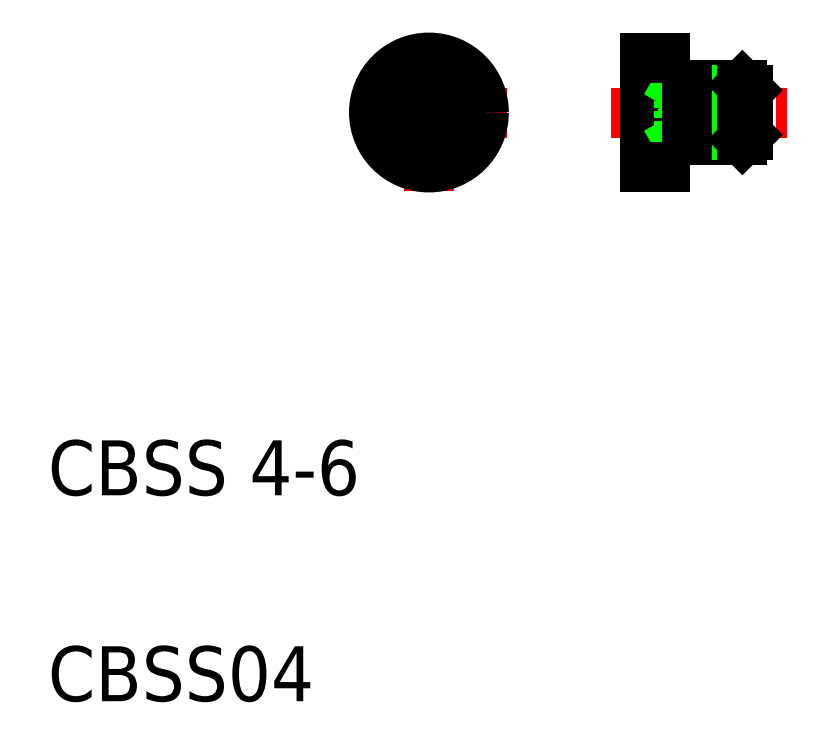
<metadata>
{"format":"dxf","ext":"dxf","renderer":"ezdxf+matplotlib","layout":"modelspace","background":"white","min_lineweight":24,"dpi":150}
</metadata>
<code>
0
SECTION
2
ENTITIES
0
LINE
8
0
10
55.97
20
52.31
30
0
11
53.47
21
52.31
31
0
0
LINE
8
0
10
53.47
20
53.46
30
0
11
55.97
21
53.46
31
0
0
LINE
8
0
10
55.97
20
54.03
30
0
11
53.47
21
54.03
31
0
0
LINE
8
0
10
53.47
20
51.73
30
0
11
55.97
21
51.73
31
0
0
LINE
8
0
10
54.97
20
54.88
30
0
11
60.59
21
54.88
31
0
0
LINE
8
CENTER
10
51.03
20
52.88
30
0
11
63.83
21
52.88
31
0
0
LINE
8
0
10
54.97
20
50.88
30
0
11
60.59
21
50.88
31
0
0
LINE
8
0
10
56.57
20
51.26
30
0
11
60.97
21
51.26
31
0
0
LINE
8
0
10
56.57
20
54.5
30
0
11
60.97
21
54.5
31
0
0
TEXT
8
0
10
10
20
25
30
0
40
4
1
CBSS 4-6
0
TEXT
8
0
10
10
20
10
30
0
40
4
1
CBSS04
0
LINE
8
CENTER
10
43.43
20
52.88
30
0
11
32.28
21
52.88
31
0
0
LINE
8
0
10
53.47
20
56.88
30
0
11
53.47
21
48.88
31
0
0
LINE
8
0
10
54.97
20
56.88
30
0
11
54.97
21
48.88
31
0
0
LINE
8
CENTER
10
37.75
20
57.6
30
0
11
37.75
21
47.18
31
0
0
CIRCLE
8
0
10
37.75
20
52.88
30
0
40
4
0
LINE
8
0
10
55.91
20
50.88
30
0
11
56.57
21
51.26
31
0
0
LINE
8
0
10
53.47
20
48.88
30
0
11
54.97
21
48.88
31
0
0
LINE
8
0
10
55.91
20
54.88
30
0
11
56.57
21
54.5
31
0
0
LINE
8
0
10
53.47
20
56.88
30
0
11
54.97
21
56.88
31
0
0
LINE
8
0
10
60.59
20
54.88
30
0
11
60.59
21
50.88
31
0
0
LINE
8
0
10
60.97
20
54.5
30
0
11
60.97
21
51.26
31
0
0
LINE
8
0
10
60.59
20
50.88
30
0
11
60.97
21
51.26
31
0
0
LINE
8
0
10
55.97
20
54.03
30
0
11
56.63
21
52.88
31
0
0
LINE
8
0
10
55.97
20
52.88
30
0
11
55.97
21
52.88
31
0
0
LINE
8
0
10
55.97
20
51.73
30
0
11
55.97
21
54.03
31
0
0
LINE
8
0
10
56.63
20
52.88
30
0
11
55.97
21
51.73
31
0
0
LINE
8
0
10
60.59
20
54.88
30
0
11
60.97
21
54.5
31
0
0
LINE
8
0
10
37.75
20
54.04
30
0
11
38.75
21
53.46
31
0
0
LINE
8
0
10
36.75
20
52.31
30
0
11
37.75
21
51.73
31
0
0
LINE
8
0
10
38.75
20
52.31
30
0
11
37.75
21
51.73
31
0
0
LINE
8
0
10
37.75
20
54.04
30
0
11
36.75
21
53.46
31
0
0
LINE
8
0
10
38.75
20
53.46
30
0
11
38.75
21
52.31
31
0
0
LINE
8
0
10
36.75
20
53.46
30
0
11
36.75
21
52.31
31
0
0
LINE
8
0
10
56.57
20
54.88
30
0
11
56.57
21
50.88
31
0
0
ENDSEC
0
EOF

</code>
